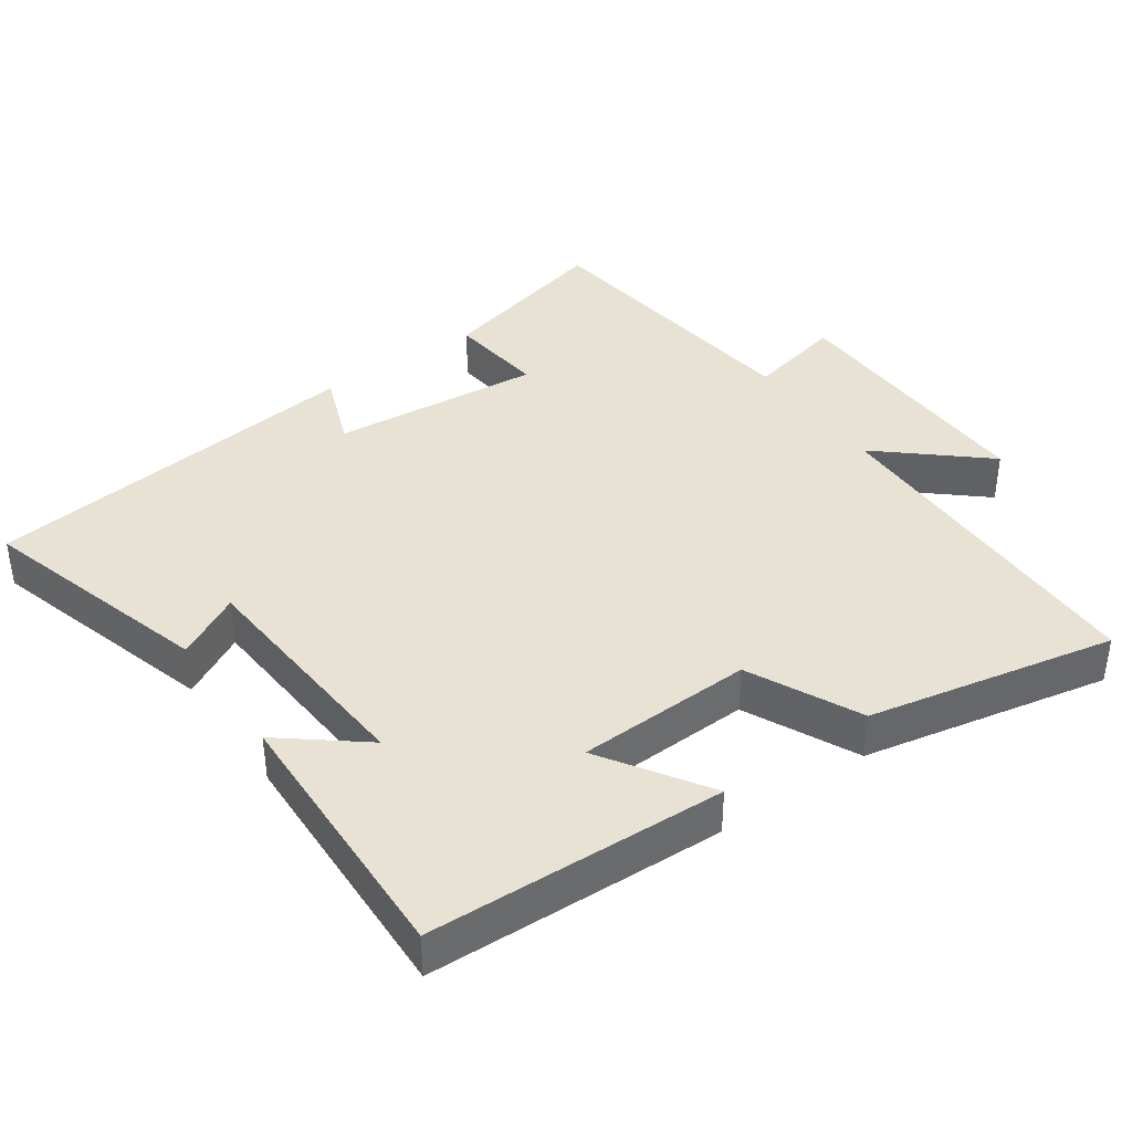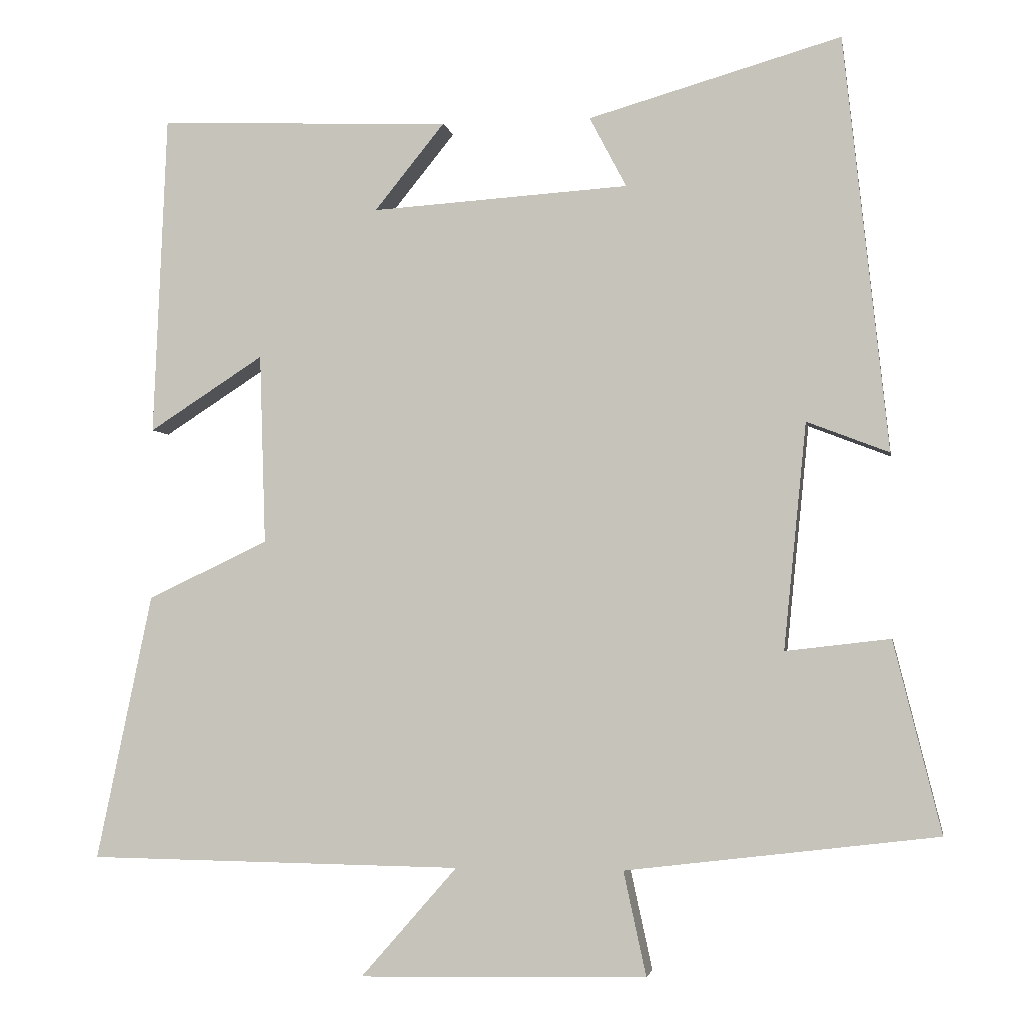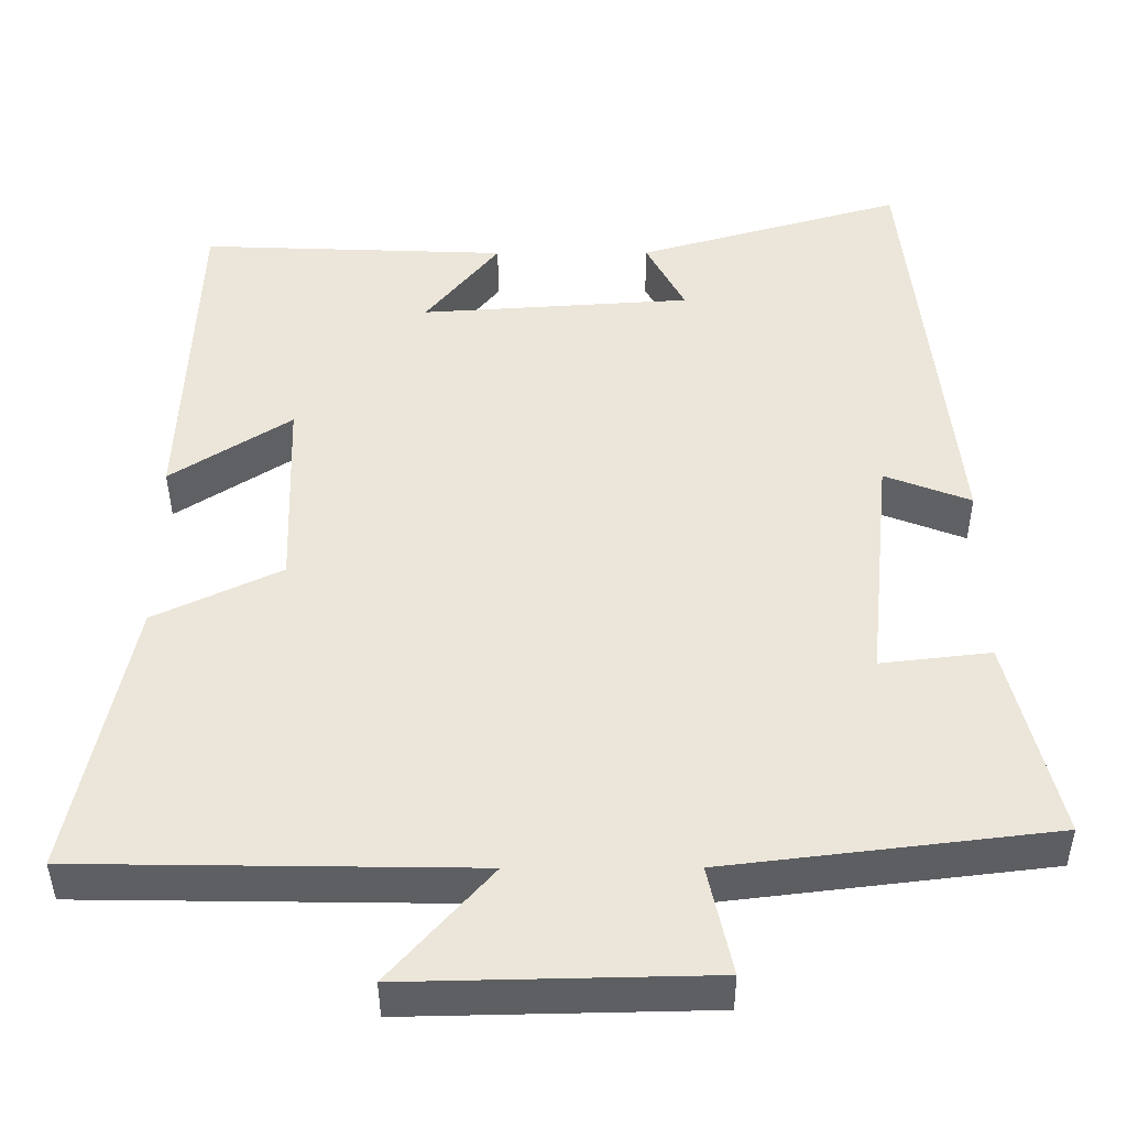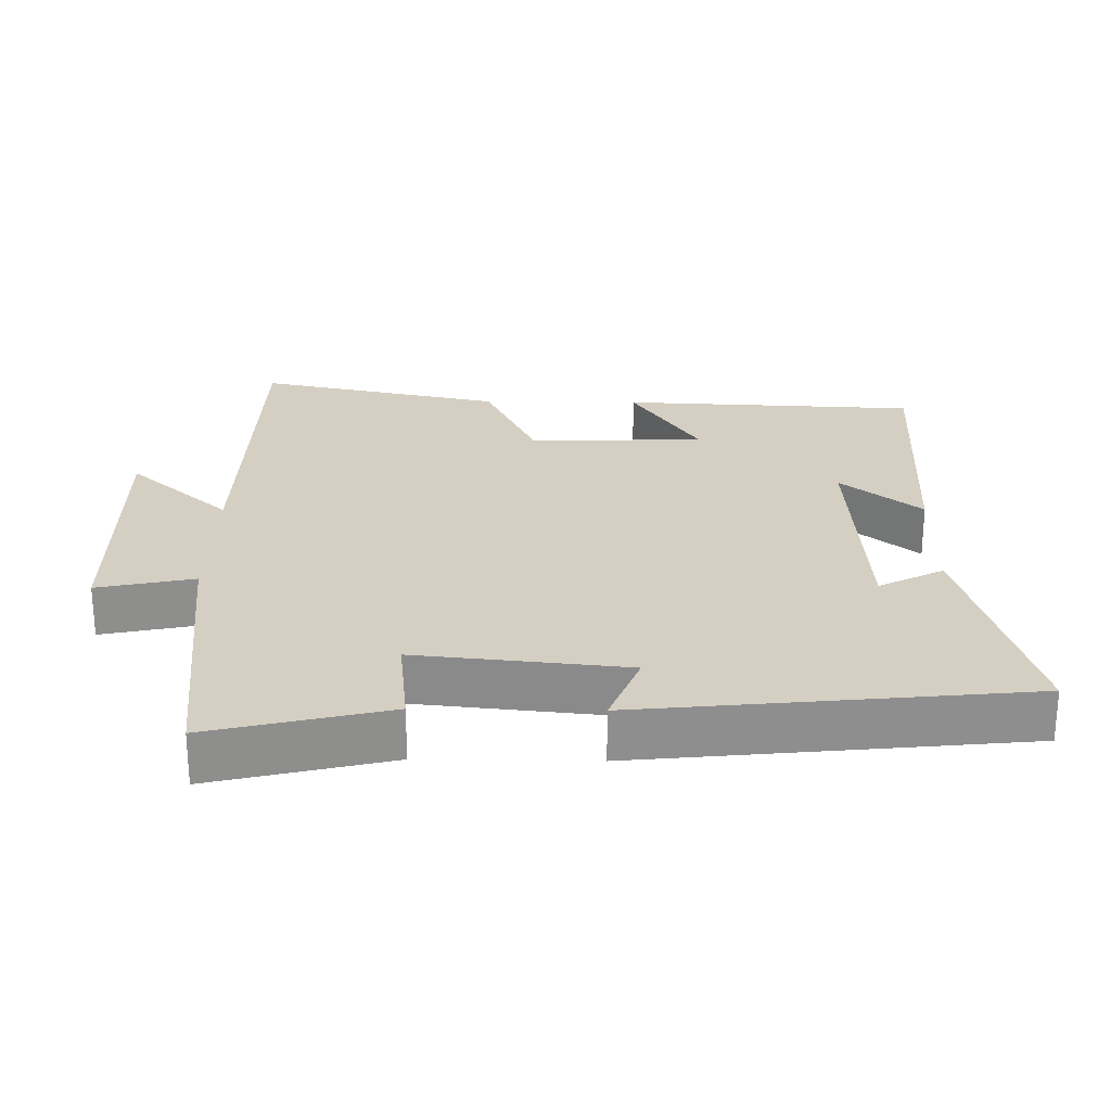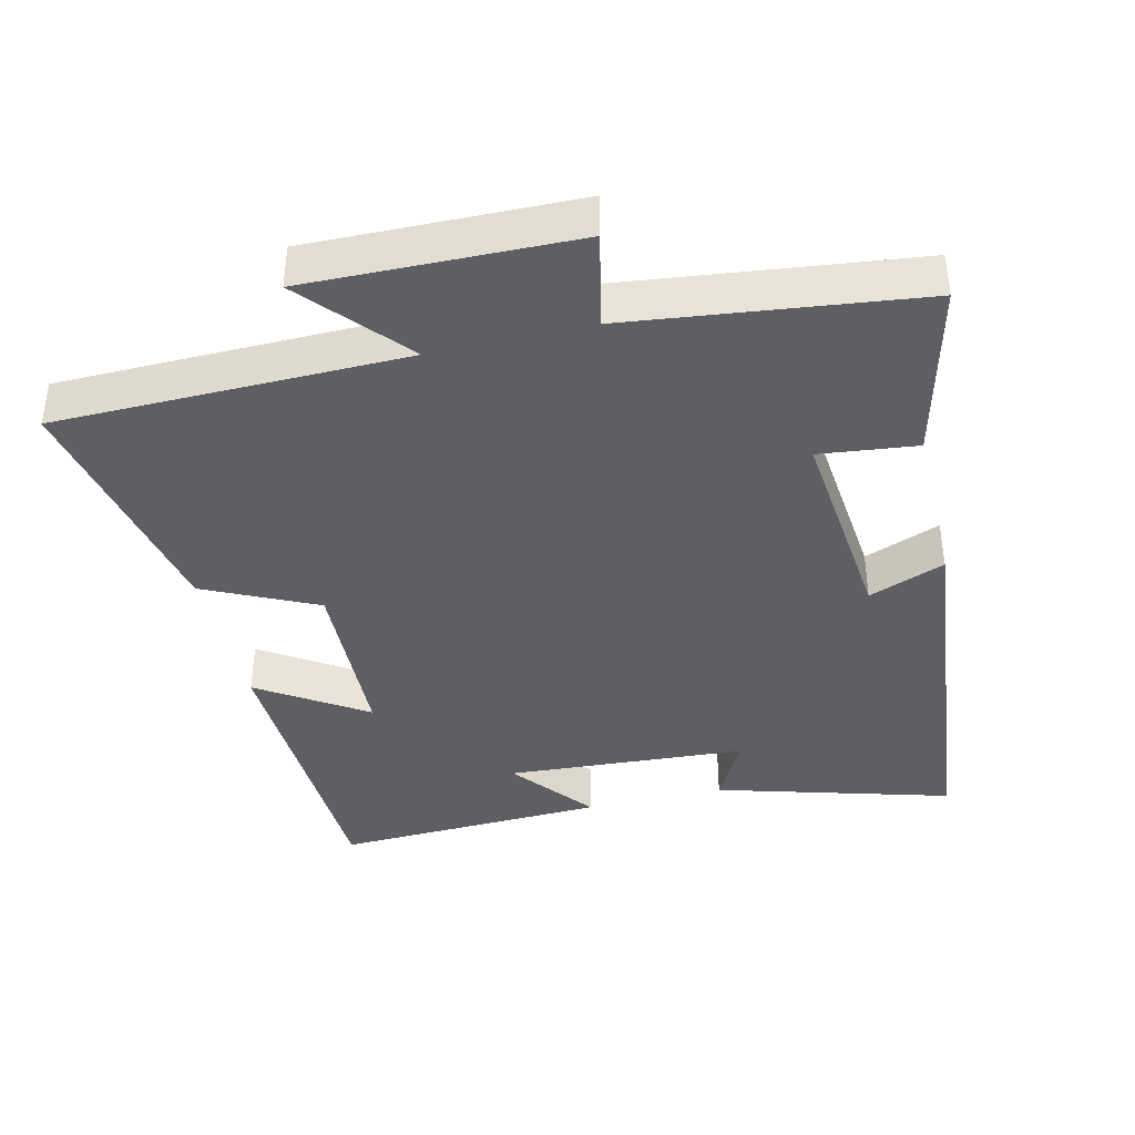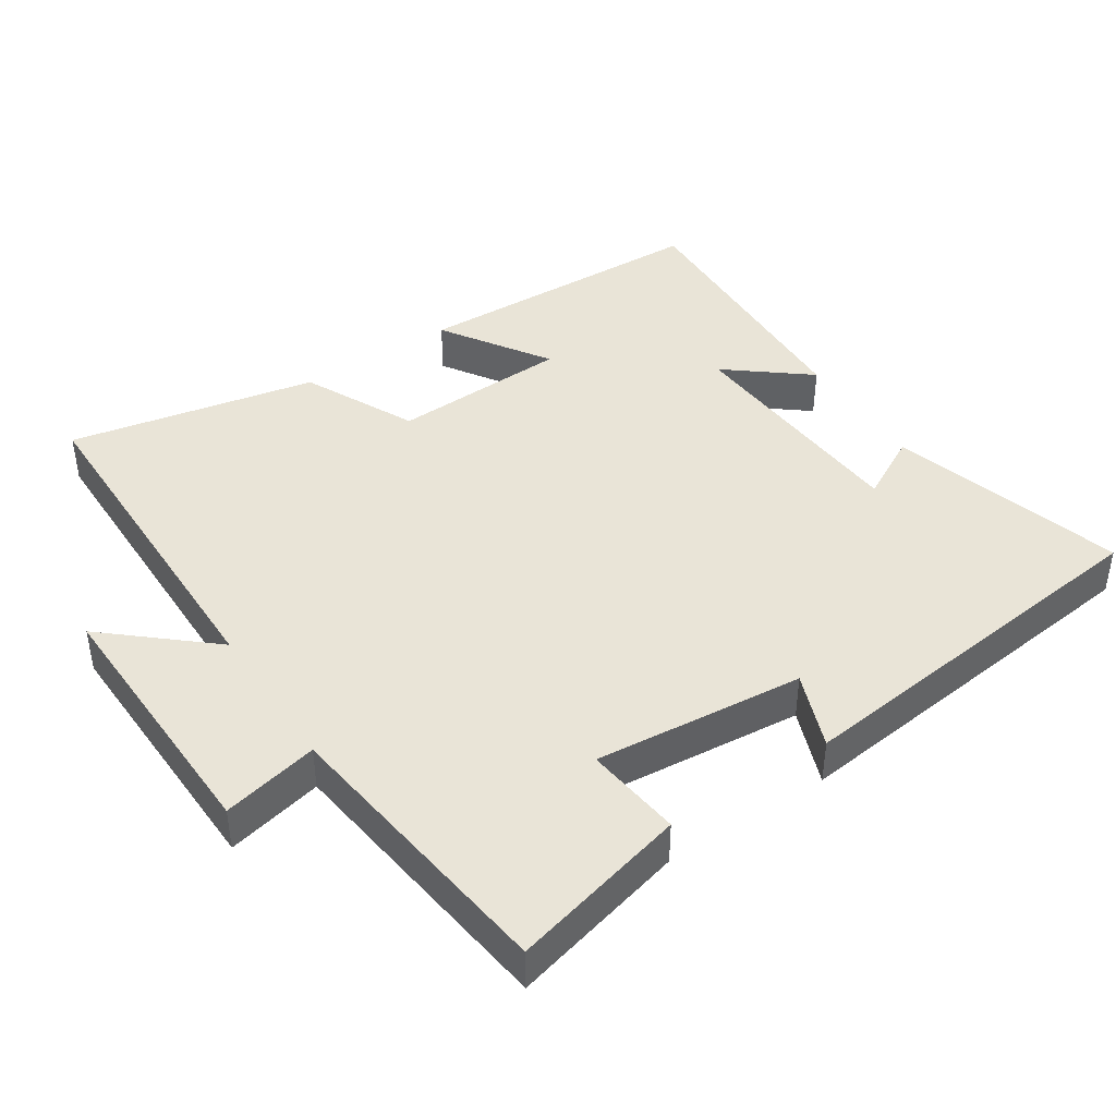
<metadata>
{"format":"obj","ext":"obj","renderer":"f3d","projection":"perspective","resolution":1024,"background":"white","views":[{"elev":39.7,"azim":54.7,"up":"+Y"},{"elev":-3.1,"azim":-170.2,"up":"+Z"},{"elev":-41.2,"azim":-179.8,"up":"+Z"},{"elev":25.4,"azim":-89.0,"up":"+Y"},{"elev":-39.9,"azim":-166.6,"up":"+Y"},{"elev":43.0,"azim":-123.7,"up":"+Y"}]}
</metadata>
<code>
v 0.574 0.07 -0.493
v 0.075 0.07 -0.5
v 0.203 0.07 -0.646
v -0.179 0.07 -0.638
v -0.149 0.07 -0.5
v -0.563 0.07 -0.45
v -0.5 0.07 -0.196
v -0.361 0.07 -0.212
v -0.391 0.07 0.088
v -0.5 0.07 0.046
v -0.441 0.07 0.596
v -0.106 0.07 0.5
v -0.155 0.07 0.407
v 0.187 0.07 0.385
v 0.094 0.07 0.5
v 0.482 0.07 0.515
v 0.5 0.07 0.09
v 0.348 0.07 0.188
v 0.34 0.07 -0.064
v 0.5 0.07 -0.14
v 0.574 0 -0.493
v 0.075 0 -0.5
v 0.203 0 -0.646
v -0.179 0 -0.638
v -0.149 0 -0.5
v -0.563 0 -0.45
v -0.5 0 -0.196
v -0.361 0 -0.212
v -0.391 0 0.088
v -0.5 0 0.046
v -0.441 0 0.596
v -0.106 0 0.5
v -0.155 0 0.407
v 0.187 0 0.385
v 0.094 0 0.5
v 0.482 0 0.515
v 0.5 0 0.09
v 0.348 0 0.188
v 0.34 0 -0.064
v 0.5 0 -0.14
f 19 20 1 2
f 18 19 2
f 16 17 18
f 15 16 18
f 14 15 18
f 13 14 18 2
f 11 12 13
f 10 11 13
f 9 10 13
f 8 9 13 2
f 7 8 2
f 6 7 2
f 5 6 2
f 2 3 4 5
f 22 21 40 39
f 22 39 38
f 38 37 36
f 38 36 35
f 38 35 34
f 22 38 34 33
f 33 32 31
f 33 31 30
f 33 30 29
f 22 33 29 28
f 22 28 27
f 22 27 26
f 22 26 25
f 25 24 23 22
f 1 21 22 2
f 2 22 23 3
f 3 23 24 4
f 4 24 25 5
f 5 25 26 6
f 6 26 27 7
f 7 27 28 8
f 8 28 29 9
f 9 29 30 10
f 10 30 31 11
f 11 31 32 12
f 12 32 33 13
f 13 33 34 14
f 14 34 35 15
f 15 35 36 16
f 16 36 37 17
f 17 37 38 18
f 18 38 39 19
f 19 39 40 20
f 20 40 21 1

</code>
